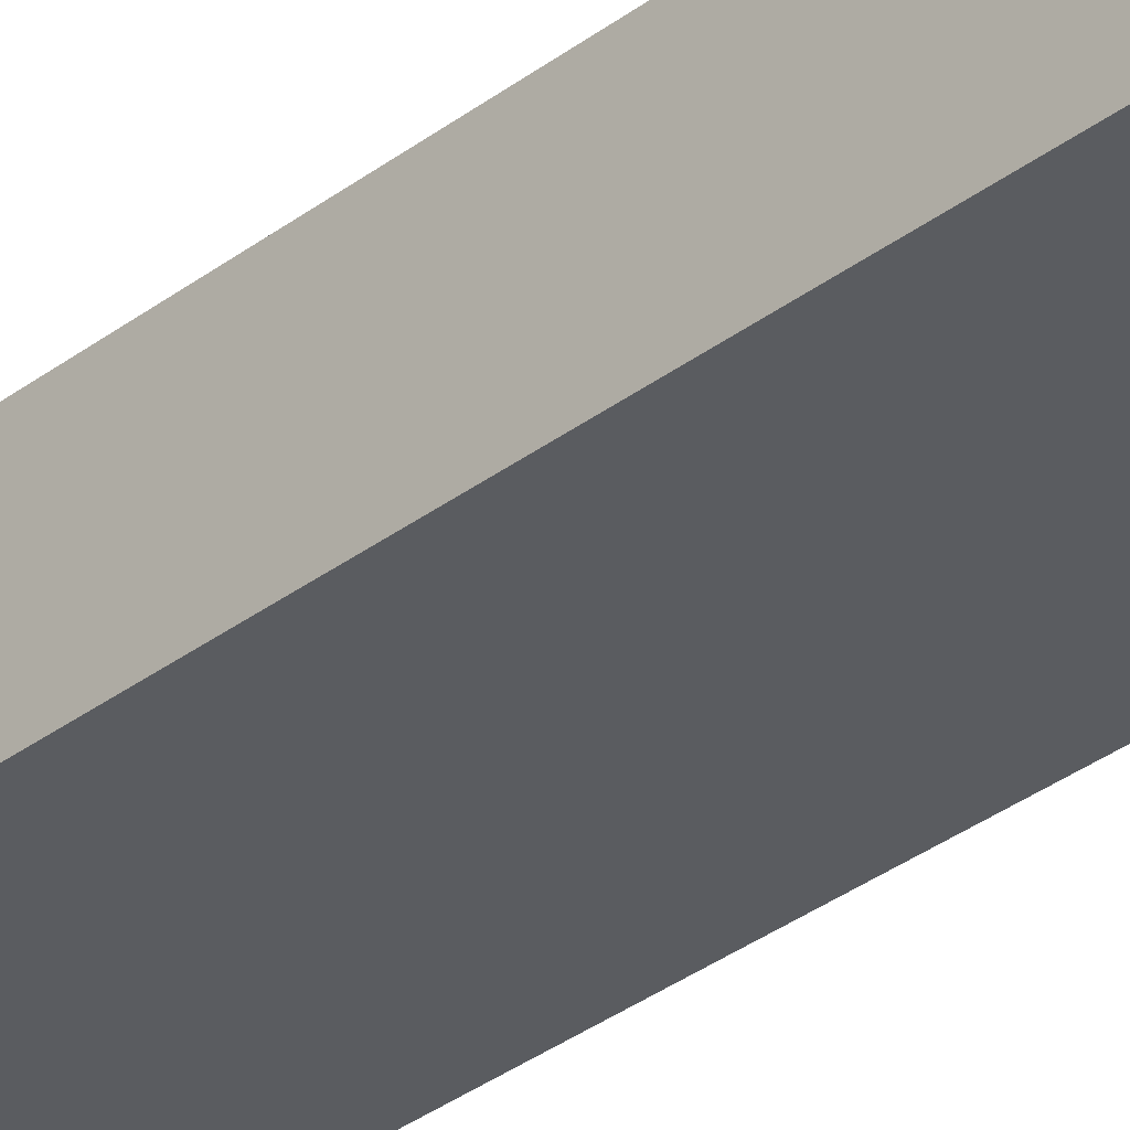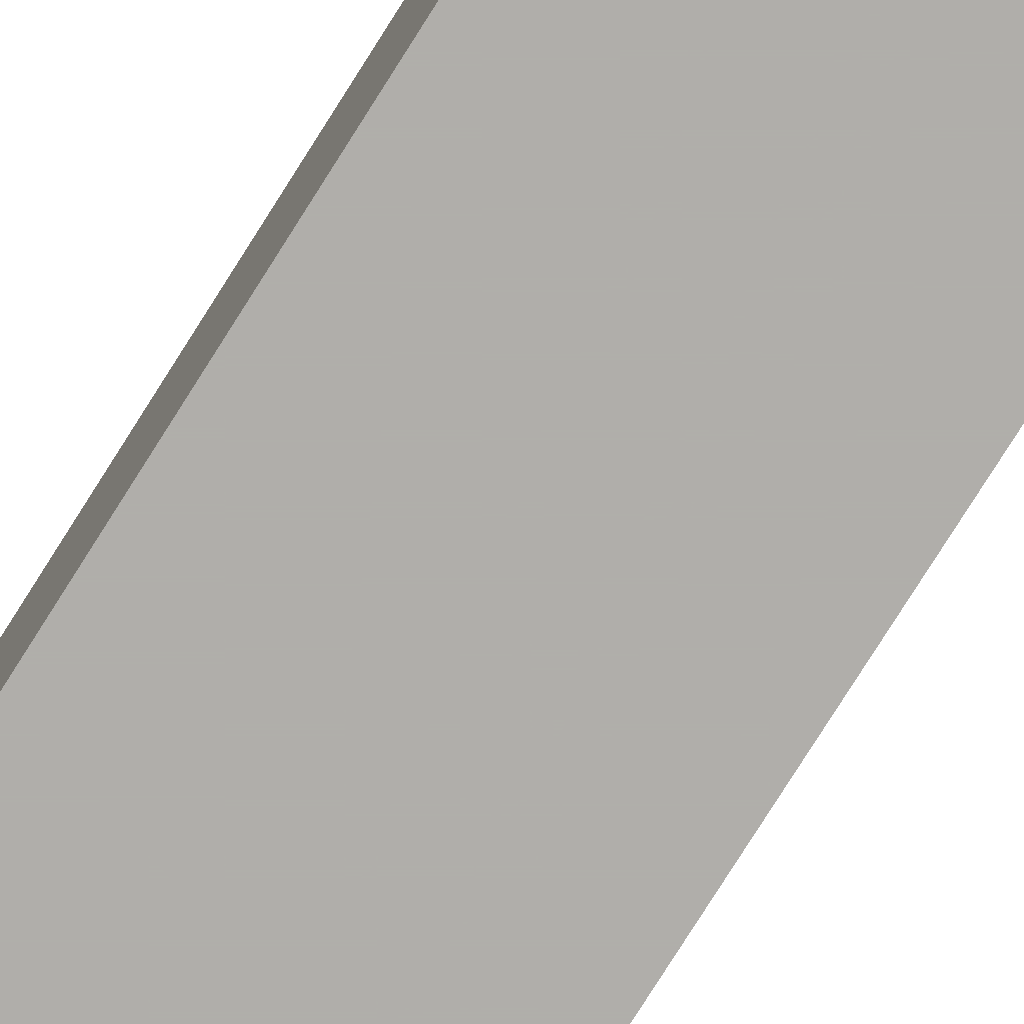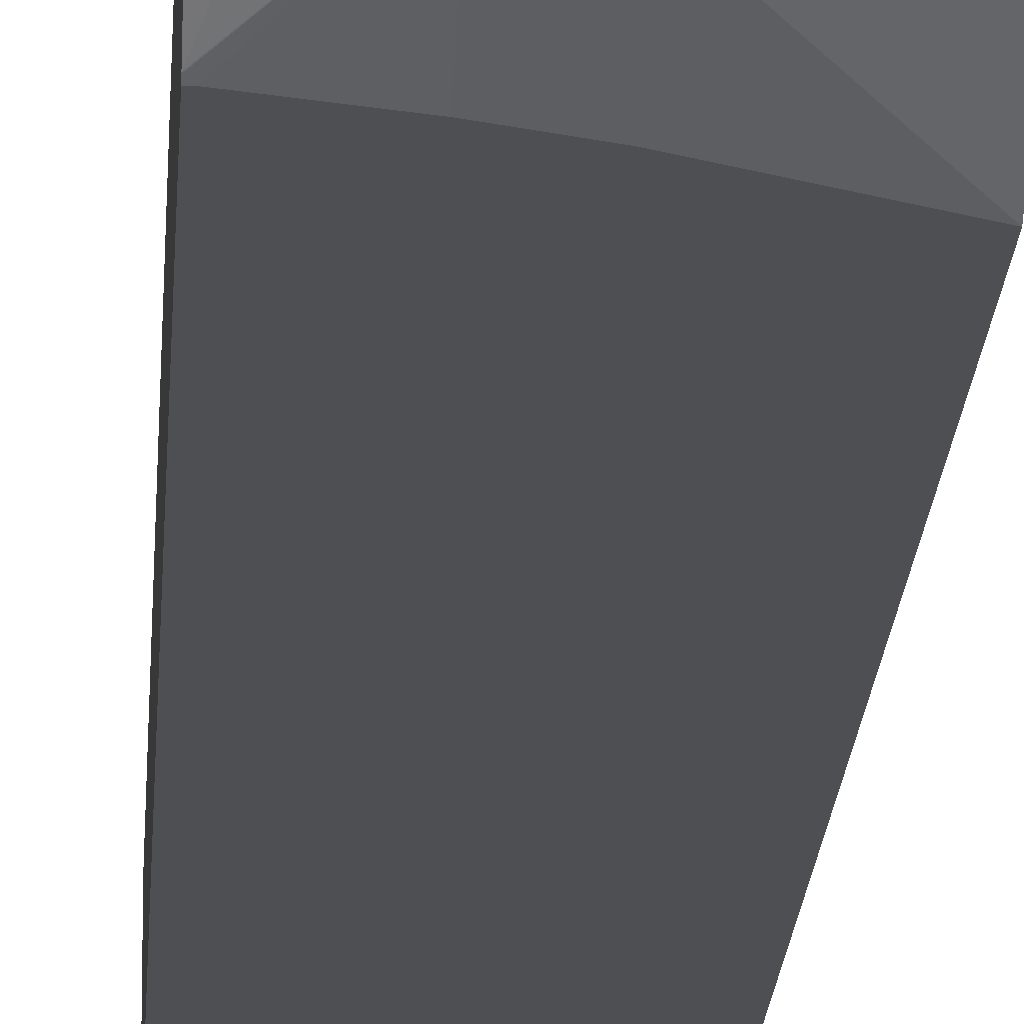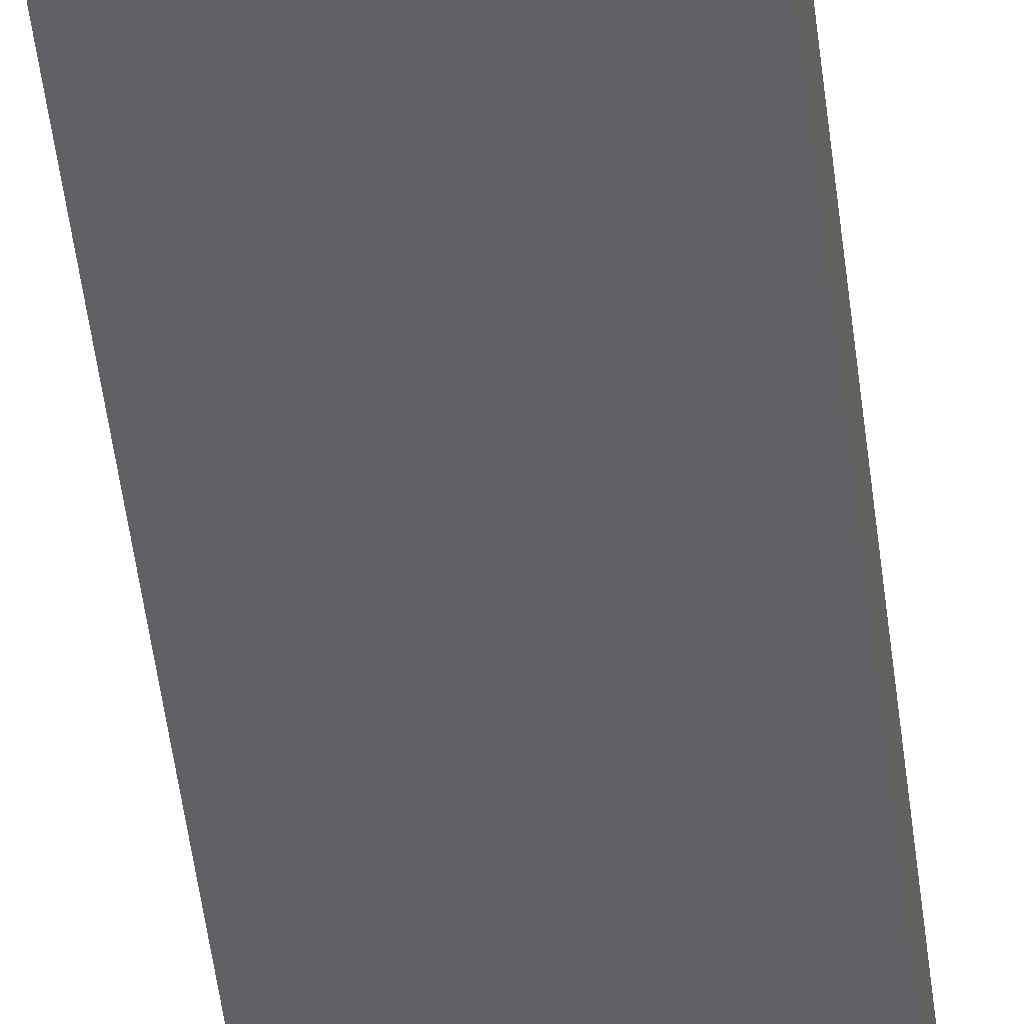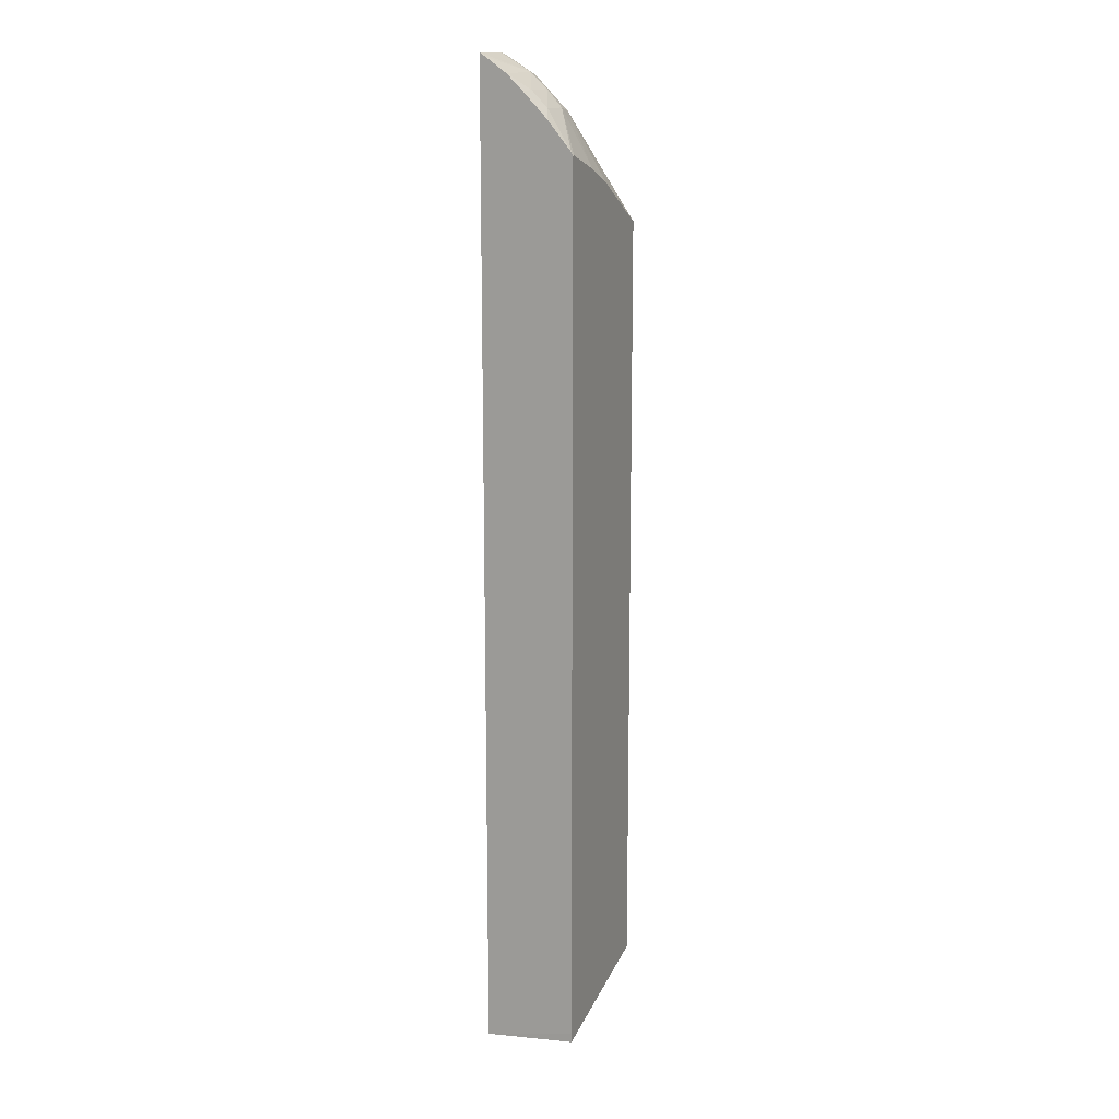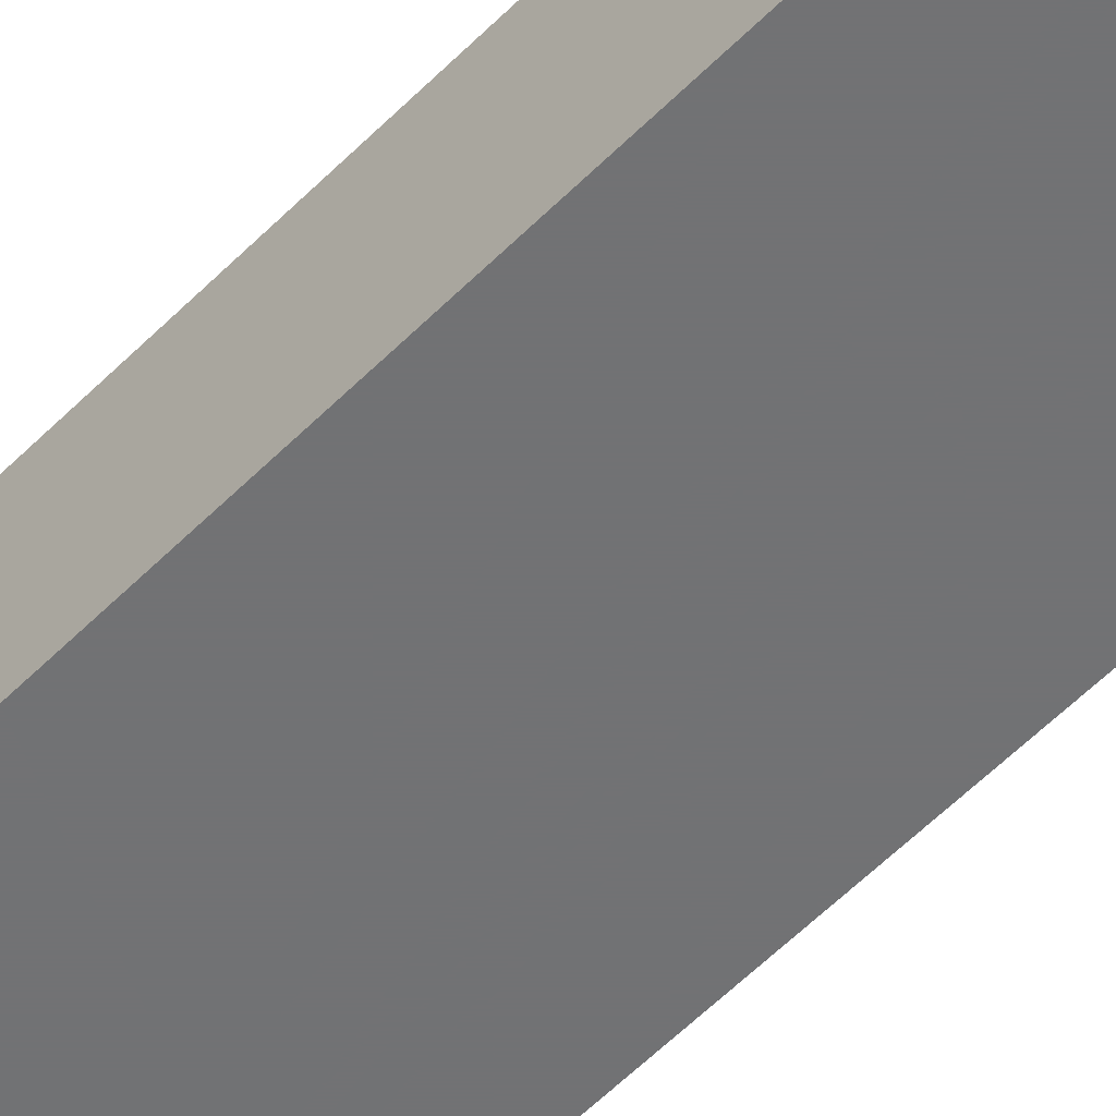
<metadata>
{"format":"obj","ext":"obj","renderer":"f3d","projection":"perspective","resolution":1024,"background":"white","views":[{"elev":-33.6,"azim":-44.1,"up":"+Z"},{"elev":-77.9,"azim":147.8,"up":"+Z"},{"elev":-17.5,"azim":177.1,"up":"+Z"},{"elev":-50.0,"azim":-173.2,"up":"+Z"},{"elev":13.8,"azim":112.3,"up":"+Y"},{"elev":-55.6,"azim":136.7,"up":"+Z"}]}
</metadata>
<code>
v -0.0005732 0.004872 -0.02253
v -0.0005732 0.005269 -0.02446
v 0.002779 0.004522 -0.02446
v 0.002781 0.004339 -0.02253
v -0.0005732 0.02389 -0.02253
v -0.0005732 0.0215 -0.02446
v 0.002781 0.004733 -0.02446
v 0.002781 0.004691 -0.0243
v 0.002781 0.02484 -0.02253
v 0.0005719 0.02447 -0.02253
v -0.0005732 0.02385 -0.0226
v -0.0005732 0.0228 -0.0236
v 0.001314 0.02374 -0.02376
v 0.001015 0.02236 -0.02446
v 0.002781 0.02294 -0.02446
v 0.002781 0.02476 -0.02266
v 0.001743 0.02449 -0.02315
v 0.001743 0.02477 -0.02268
v 0.001743 0.02485 -0.02253
v 0.0007091 0.02454 -0.02253
v 0.001318 0.02444 -0.02307
v -0.0005732 0.02384 -0.02261
v -0.0005732 0.02332 -0.02322
v 0.001743 0.02416 -0.0235
v 0.001743 0.02382 -0.0238
v 0.001743 0.02265 -0.02446
v 0.001467 0.02254 -0.02446
v 0.002718 0.02294 -0.02446
v 0.002781 0.023 -0.02442
v 0.002781 0.02445 -0.02309
v 0.00155 0.02482 -0.02253
v 0.00244 0.02415 -0.02346
v 0.001063 0.0247 -0.02253
v -0.0005732 0.02345 -0.02309
v 0.00244 0.0238 -0.0238
v 0.002771 0.023 -0.02442
v 0.002781 0.02359 -0.02395
v 0.002781 0.02411 -0.02344
v 0.002781 0.02376 -0.02378
f 4 38 30
f 9 17 18
f 35 39 37
f 17 31 18
f 24 32 35
f 1 20 10
f 9 16 17
f 6 13 14
f 13 26 27
f 17 32 24
f 13 27 14
f 25 28 26
f 13 24 25
f 17 21 31
f 4 7 15
f 4 15 29
f 1 34 23
f 1 23 12
f 32 38 35
f 30 38 32
f 15 28 29
f 16 30 17
f 13 23 21
f 2 26 28
f 4 16 9
f 9 18 19
f 10 21 11
f 18 31 19
f 28 36 29
f 1 6 2
f 2 15 7
f 2 28 15
f 25 36 28
f 4 37 39
f 6 12 13
f 4 29 37
f 1 31 33
f 17 30 32
f 1 22 34
f 1 11 22
f 1 9 19
f 4 30 16
f 2 27 26
f 4 39 38
f 2 6 14
f 2 14 27
f 4 8 7
f 29 35 37
f 21 34 22
f 3 7 8
f 2 7 3
f 1 19 31
f 3 8 4
f 1 2 3
f 1 3 4
f 10 20 21
f 35 38 39
f 1 4 9
f 1 12 6
f 5 10 11
f 25 29 36
f 17 24 21
f 11 21 22
f 12 23 13
f 25 35 29
f 13 25 26
f 24 35 25
f 13 21 24
f 1 5 11
f 1 10 5
f 20 33 21
f 21 23 34
f 1 33 20
f 21 33 31

</code>
